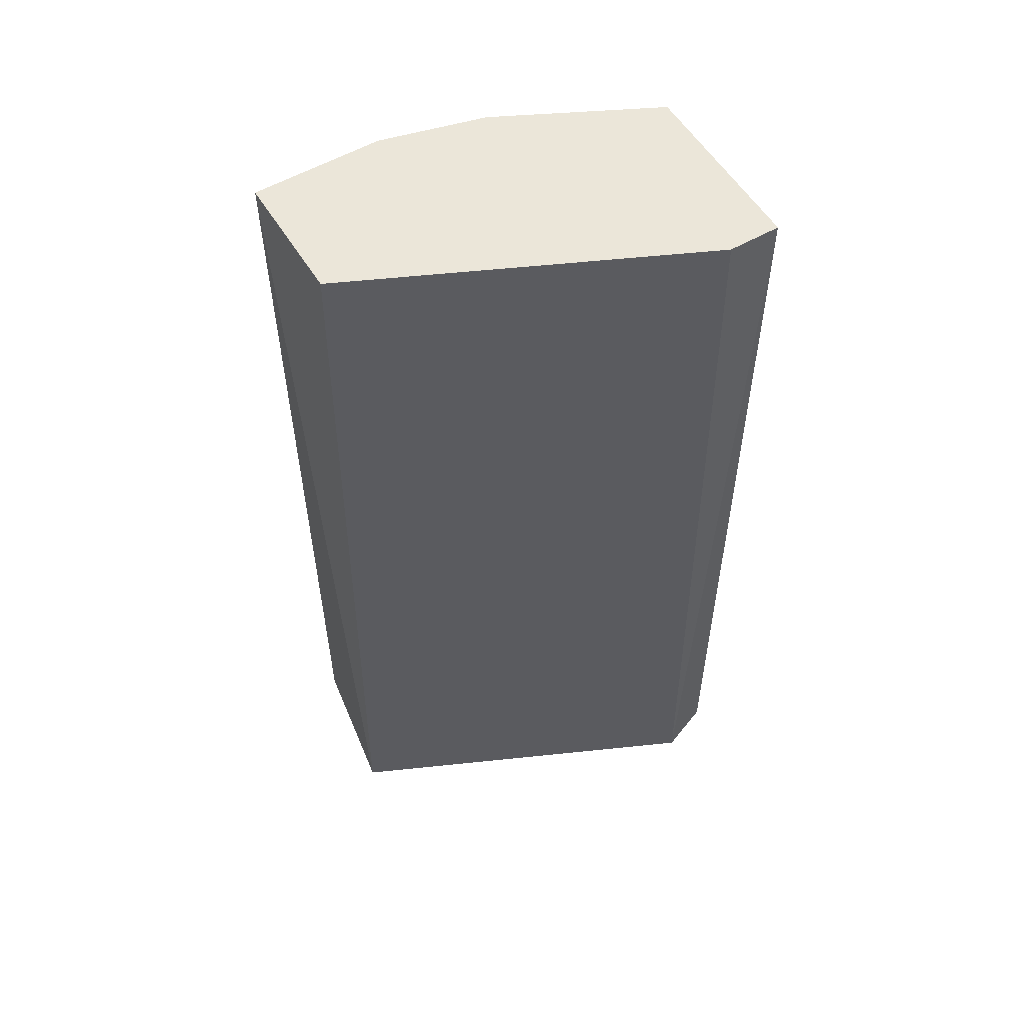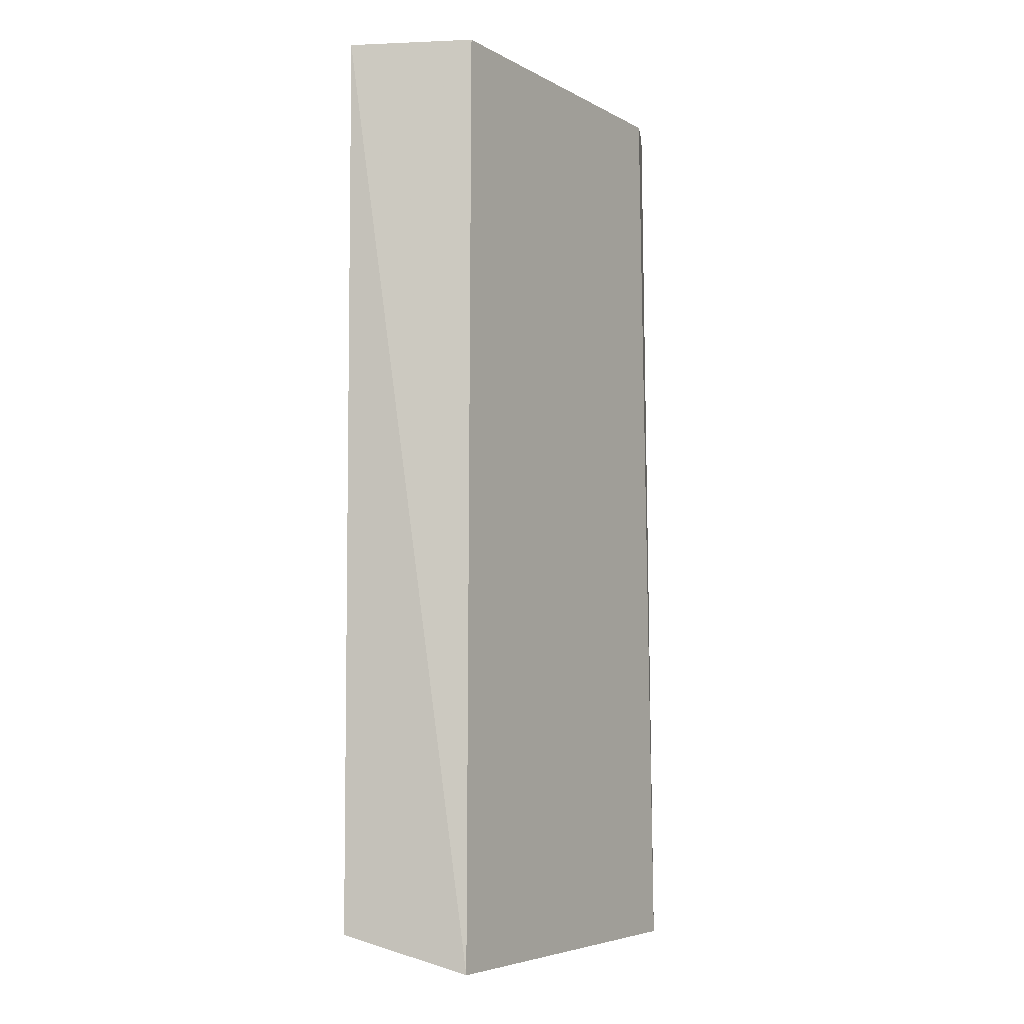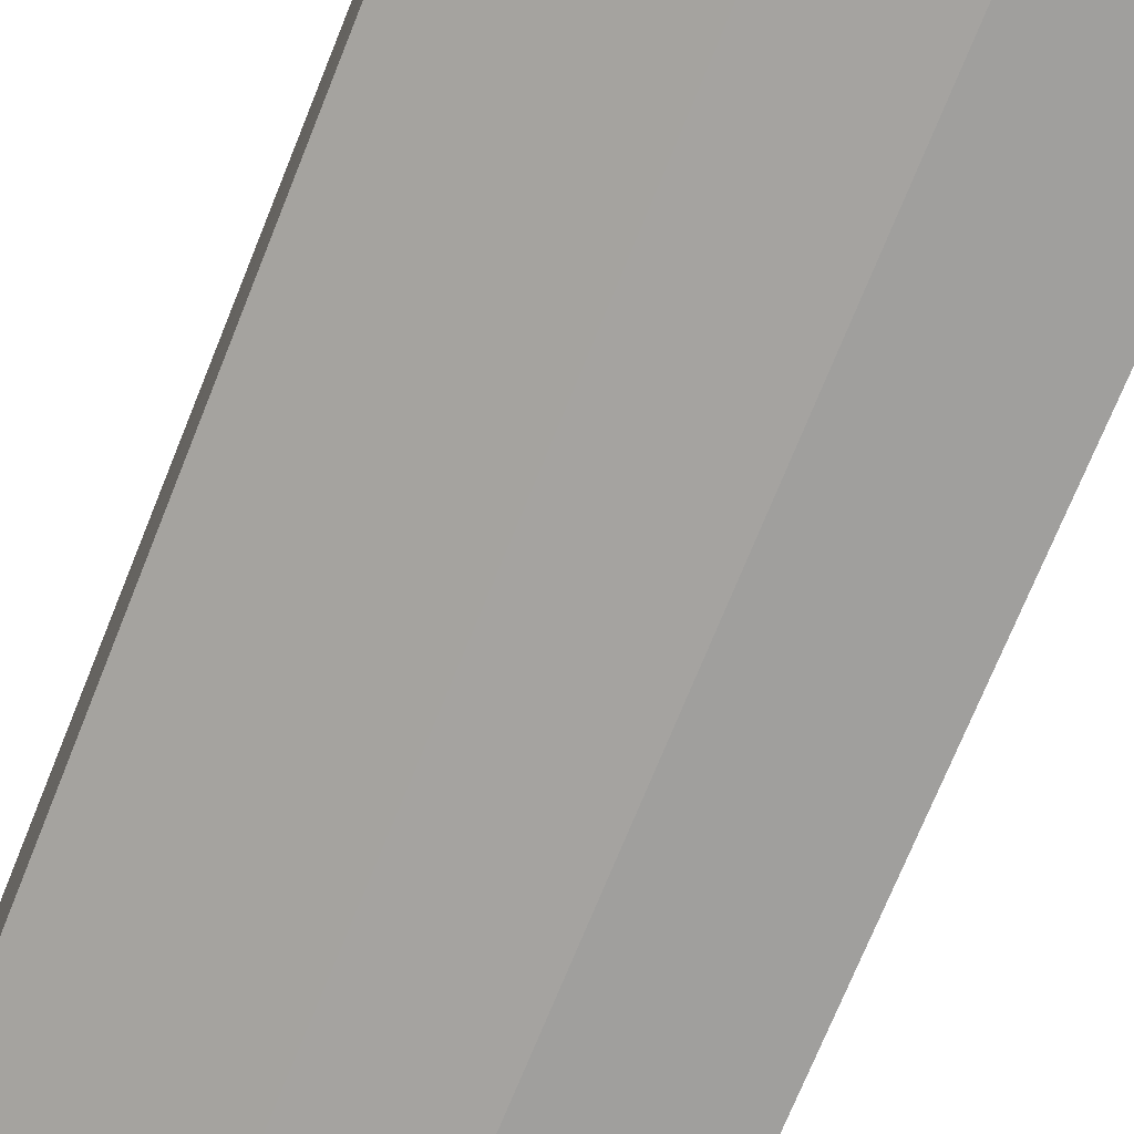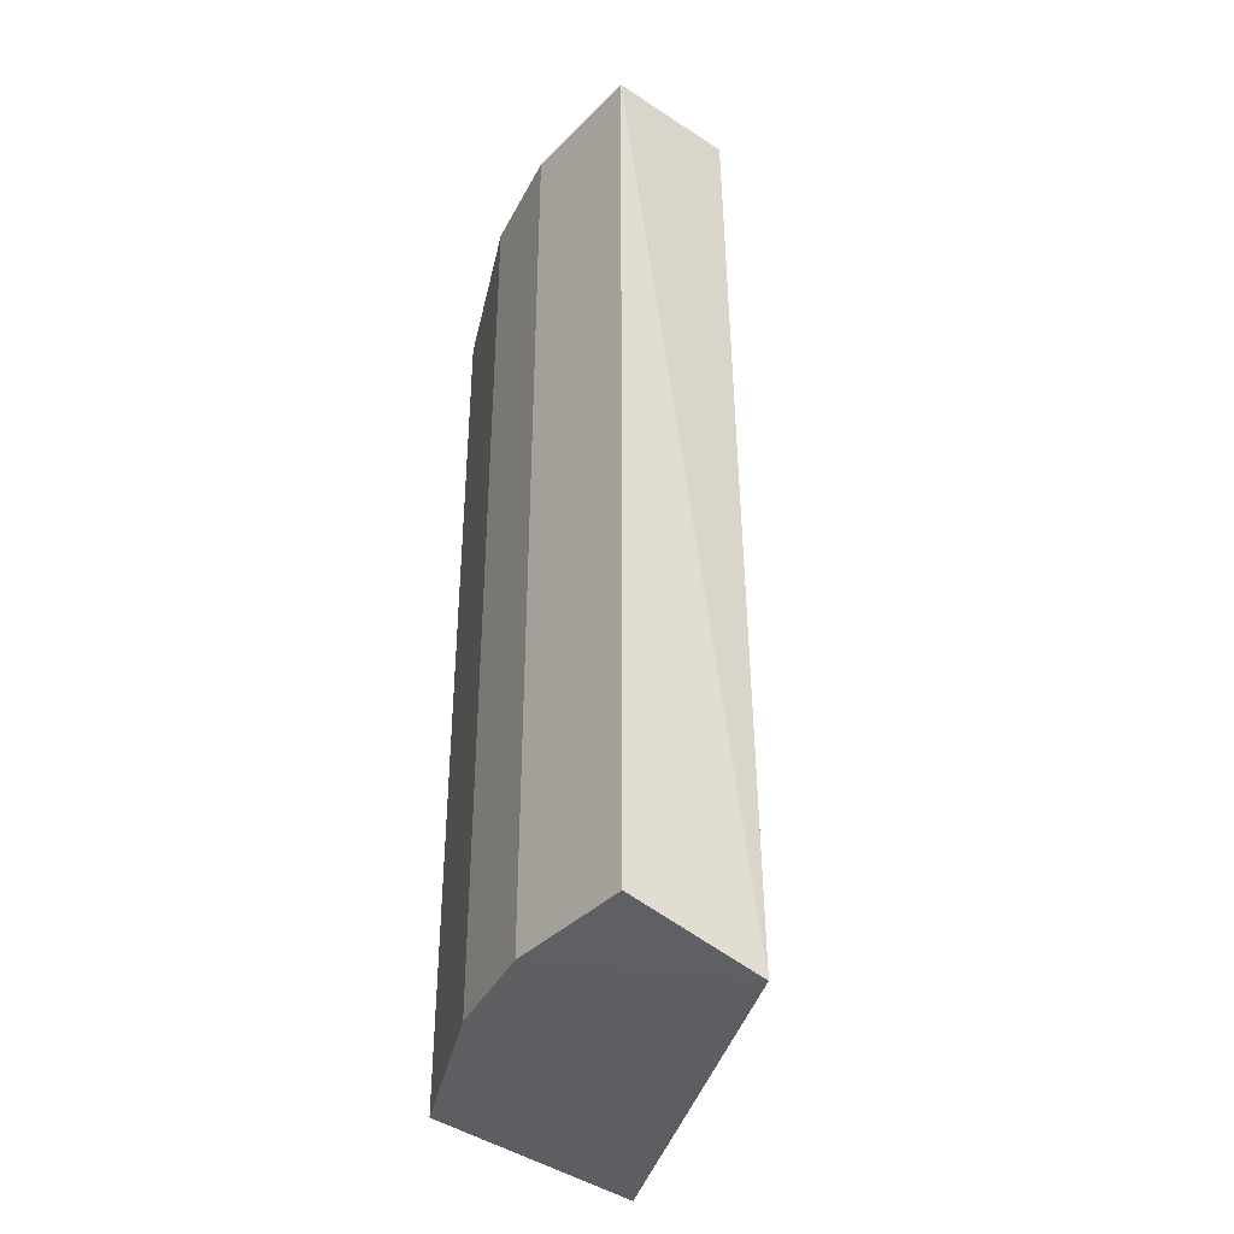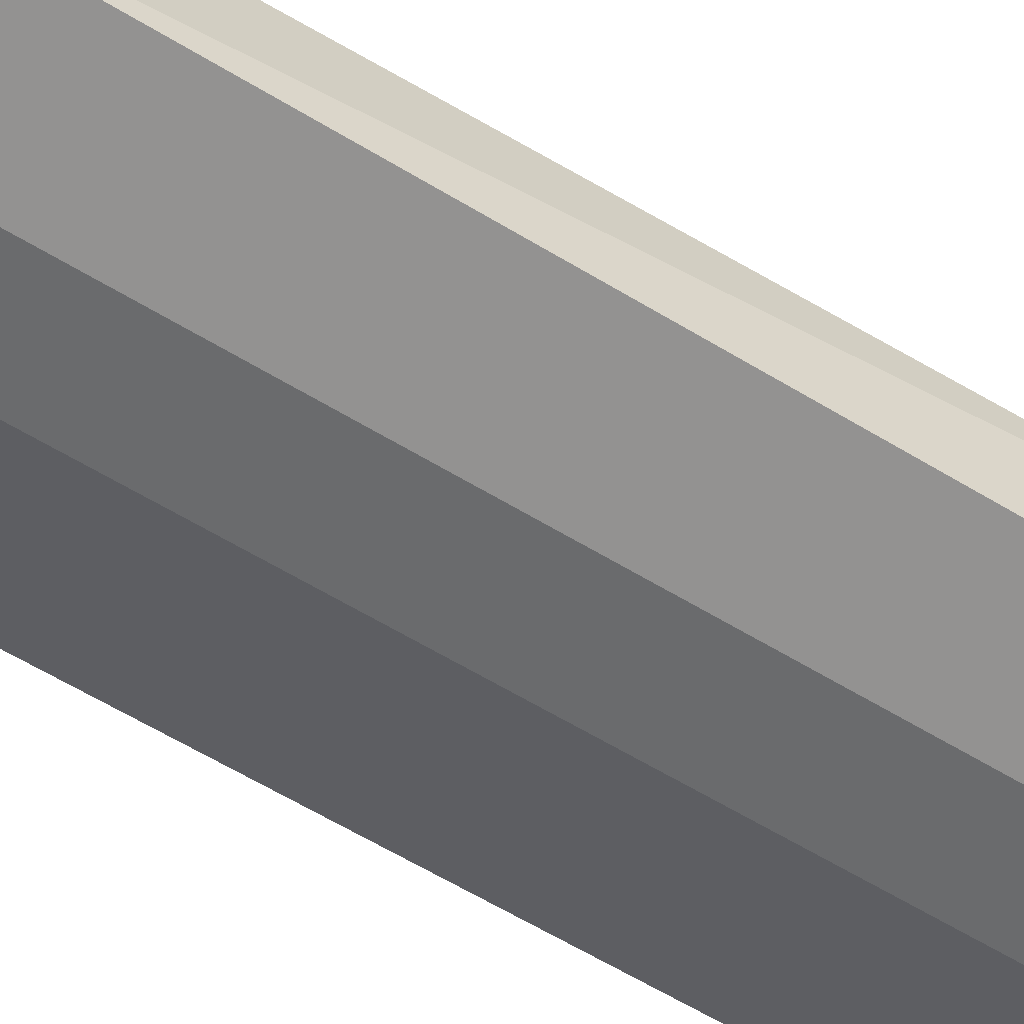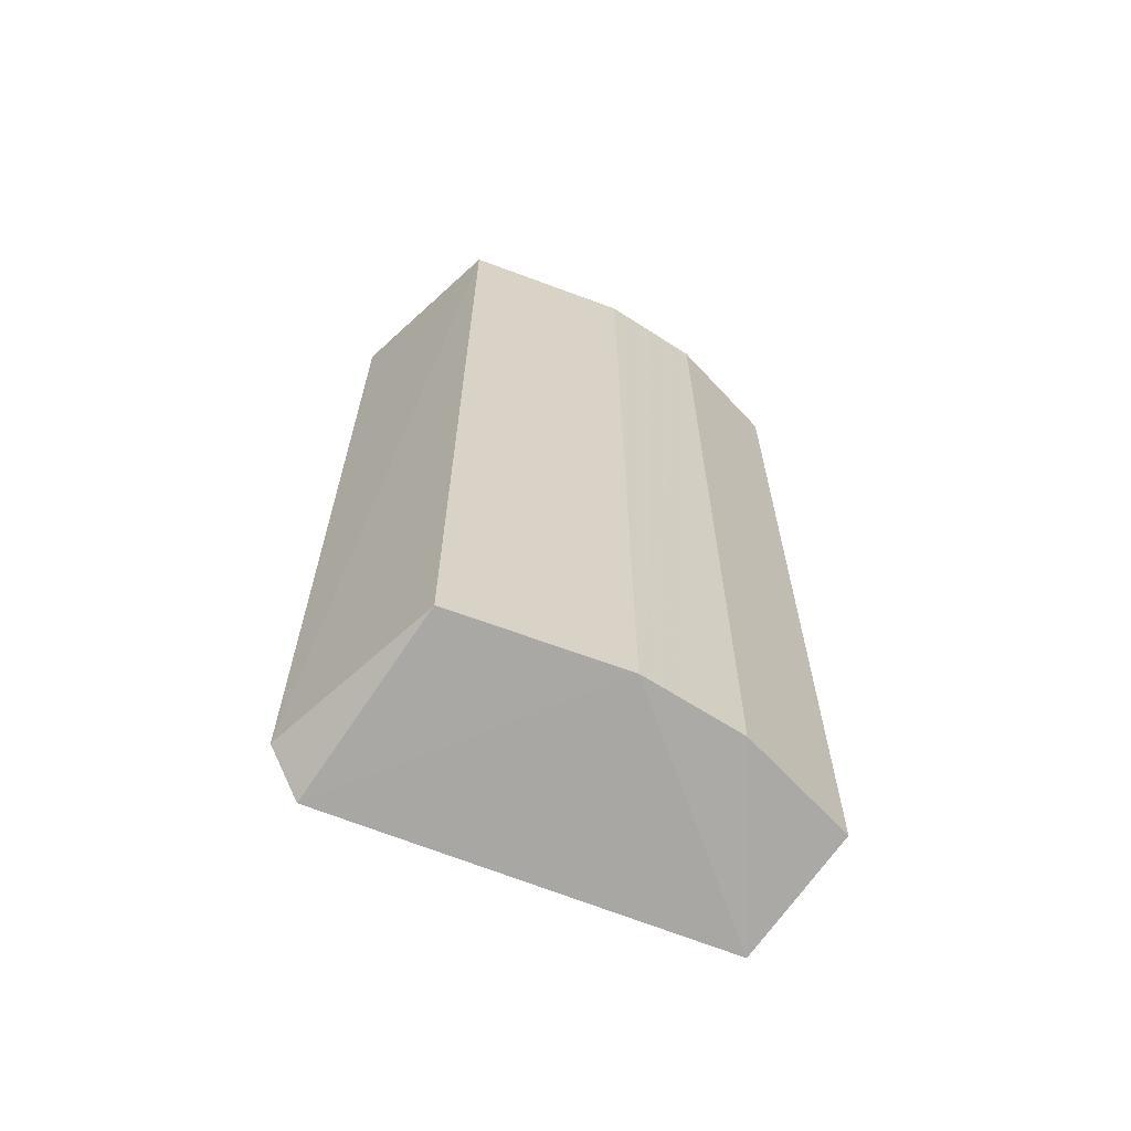
<metadata>
{"format":"obj","ext":"obj","renderer":"f3d","projection":"perspective","resolution":1024,"background":"white","views":[{"elev":56.0,"azim":-31.1,"up":"+Y"},{"elev":-5.3,"azim":-82.5,"up":"+Y"},{"elev":-71.4,"azim":158.2,"up":"+Z"},{"elev":-38.8,"azim":-129.1,"up":"+Y"},{"elev":-66.4,"azim":-120.7,"up":"+Z"},{"elev":-64.7,"azim":132.8,"up":"+Y"}]}
</metadata>
<code>
v 0.08884 0.2322 -0.2356
v -0.07774 -0.1676 -0.28
v -0.08413 -0.183 -0.2249
v 0.08994 -0.1703 -0.157
v -0.07774 0.2322 -0.2245
v 0.06662 0.2322 -0.1578
v 0.08884 -0.1676 -0.2356
v -0.02218 0.2322 -0.28
v -0.07774 0.2322 -0.28
v 0.0222 -0.1676 -0.2689
v 0.0713 -0.183 -0.1532
v 0.08884 0.2322 -0.1578
v 0.0222 0.2322 -0.2689
v -0.02218 -0.1676 -0.28
f 8 10 14
f 5 3 6
f 1 5 6
f 1 4 7
f 5 1 8
f 2 3 9
f 3 5 9
f 5 8 9
f 8 2 9
f 1 7 10
f 6 3 11
f 7 4 11
f 3 10 11
f 10 7 11
f 4 1 12
f 1 6 12
f 6 11 12
f 11 4 12
f 8 1 13
f 1 10 13
f 10 8 13
f 3 2 14
f 2 8 14
f 10 3 14

</code>
